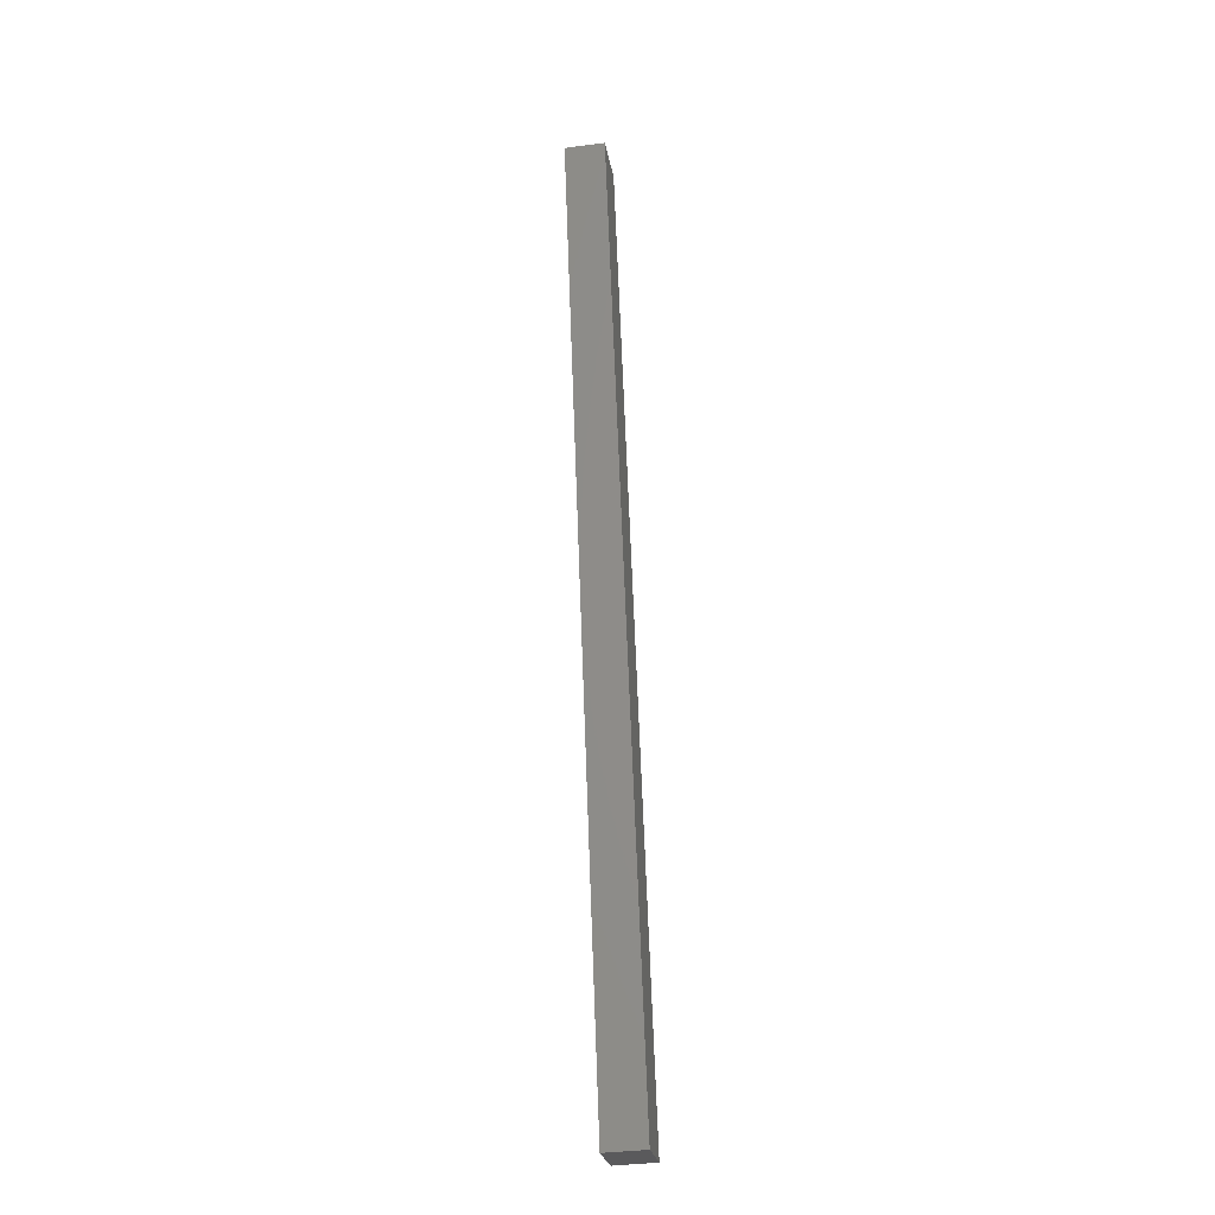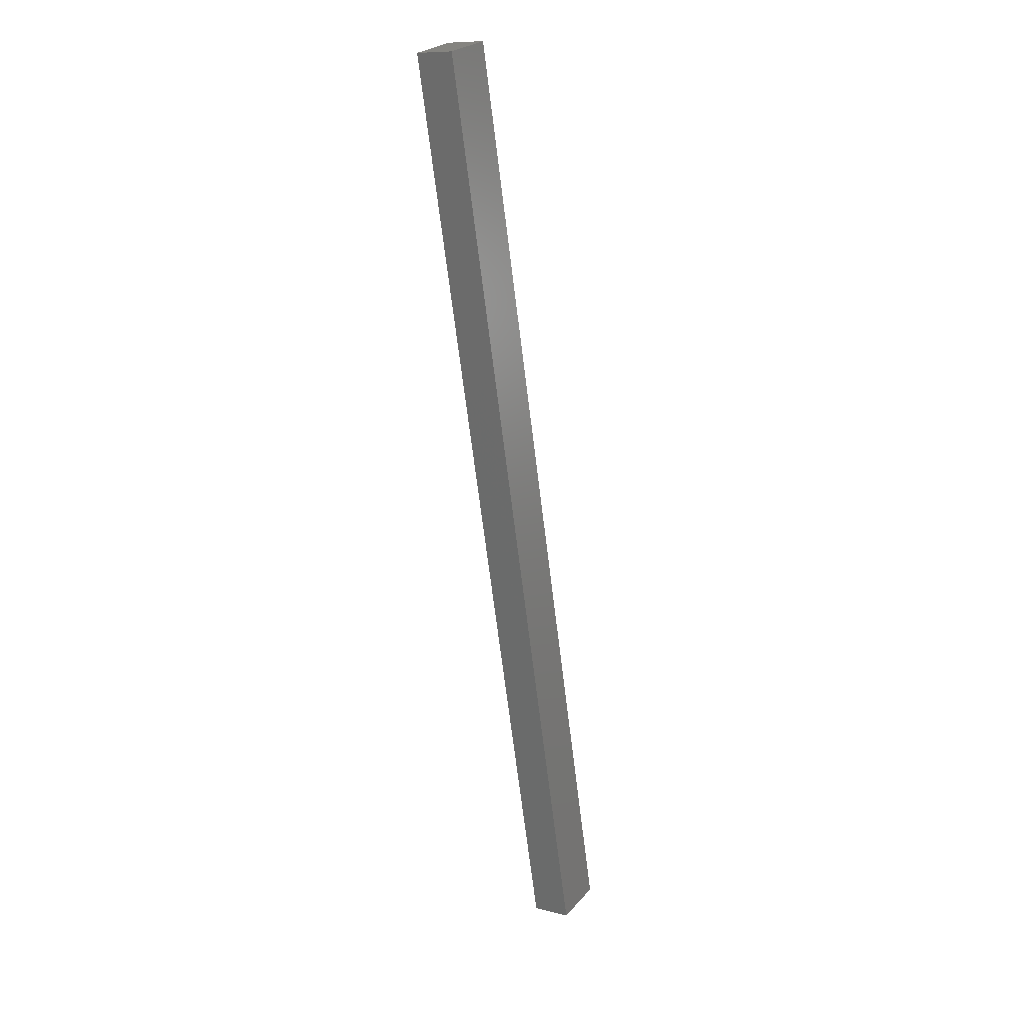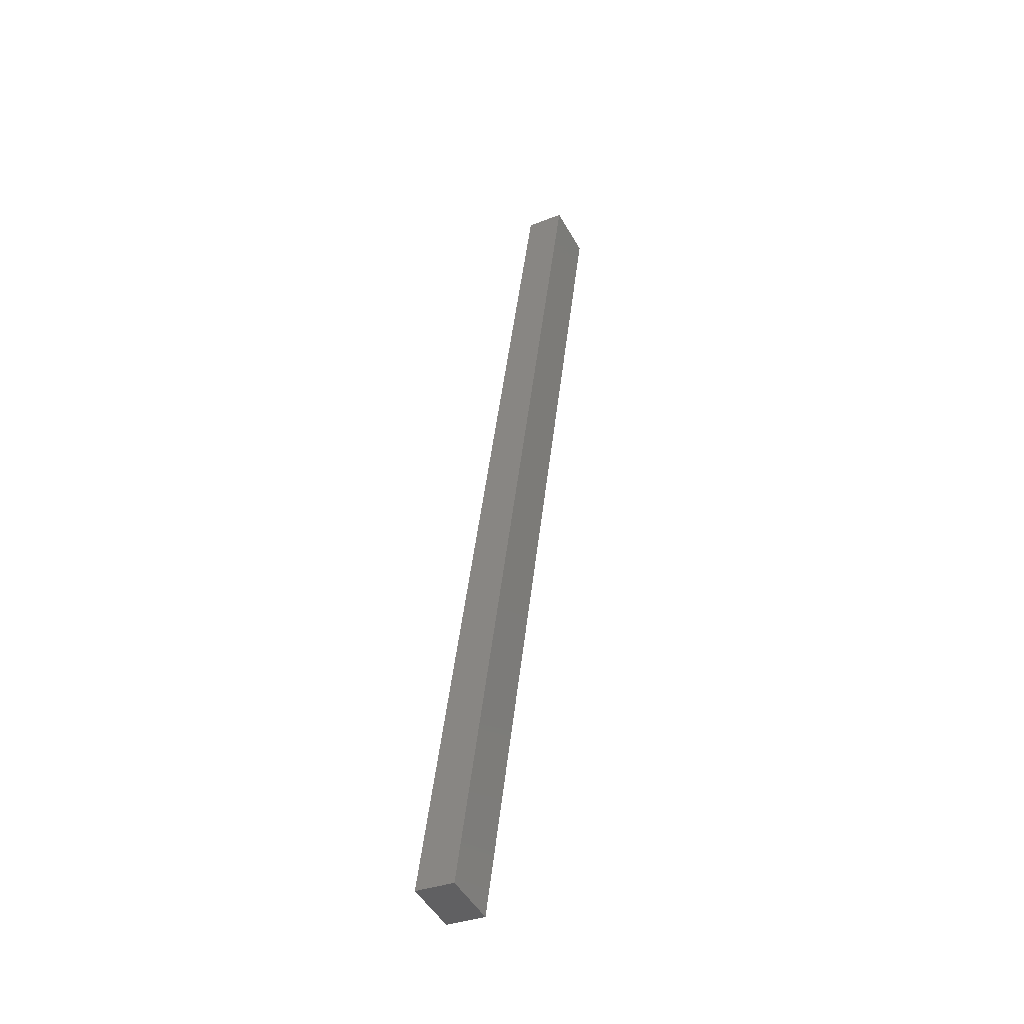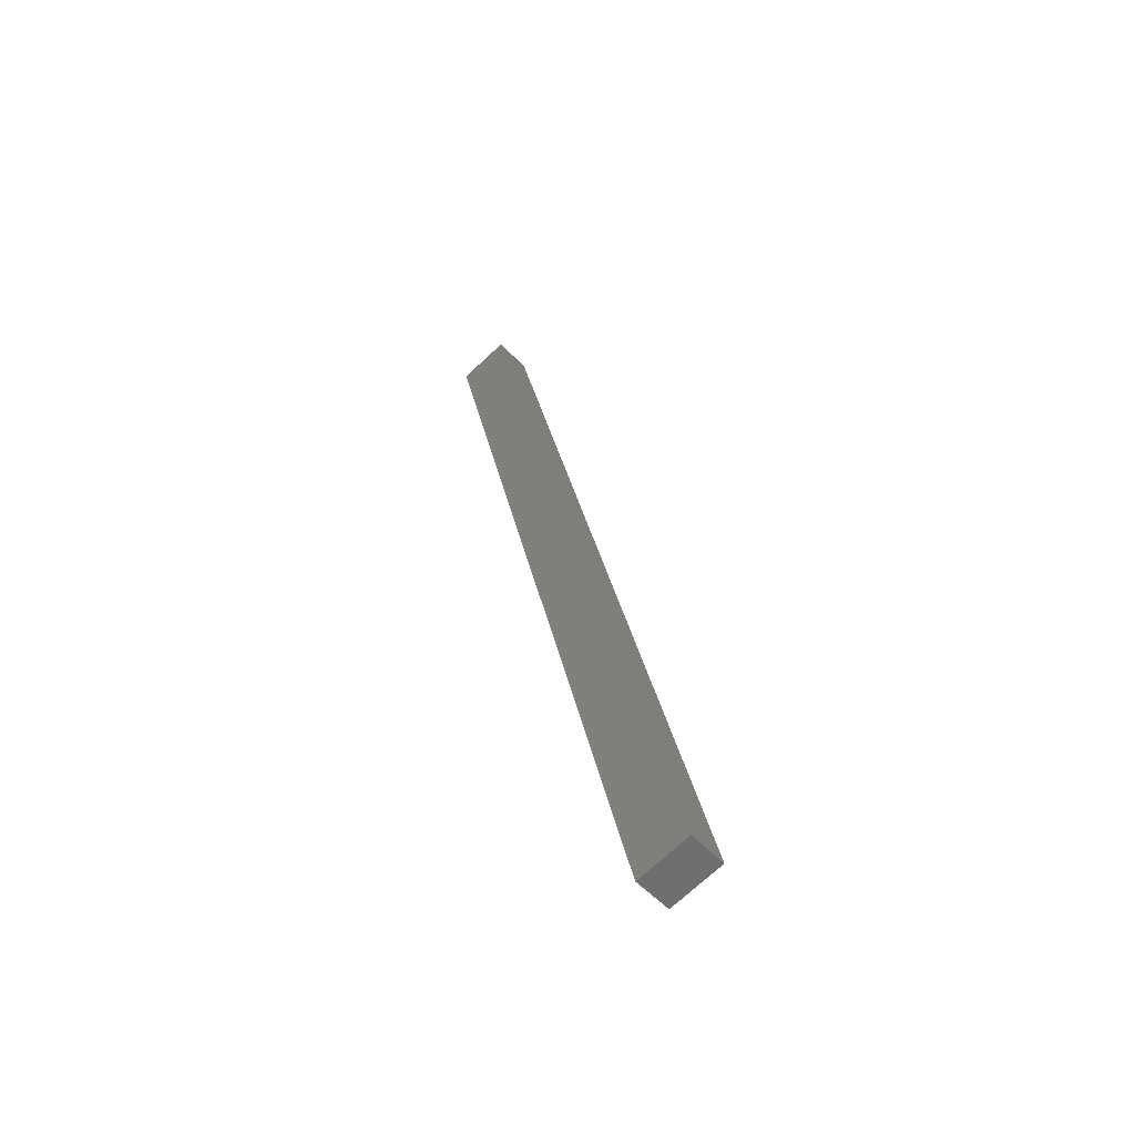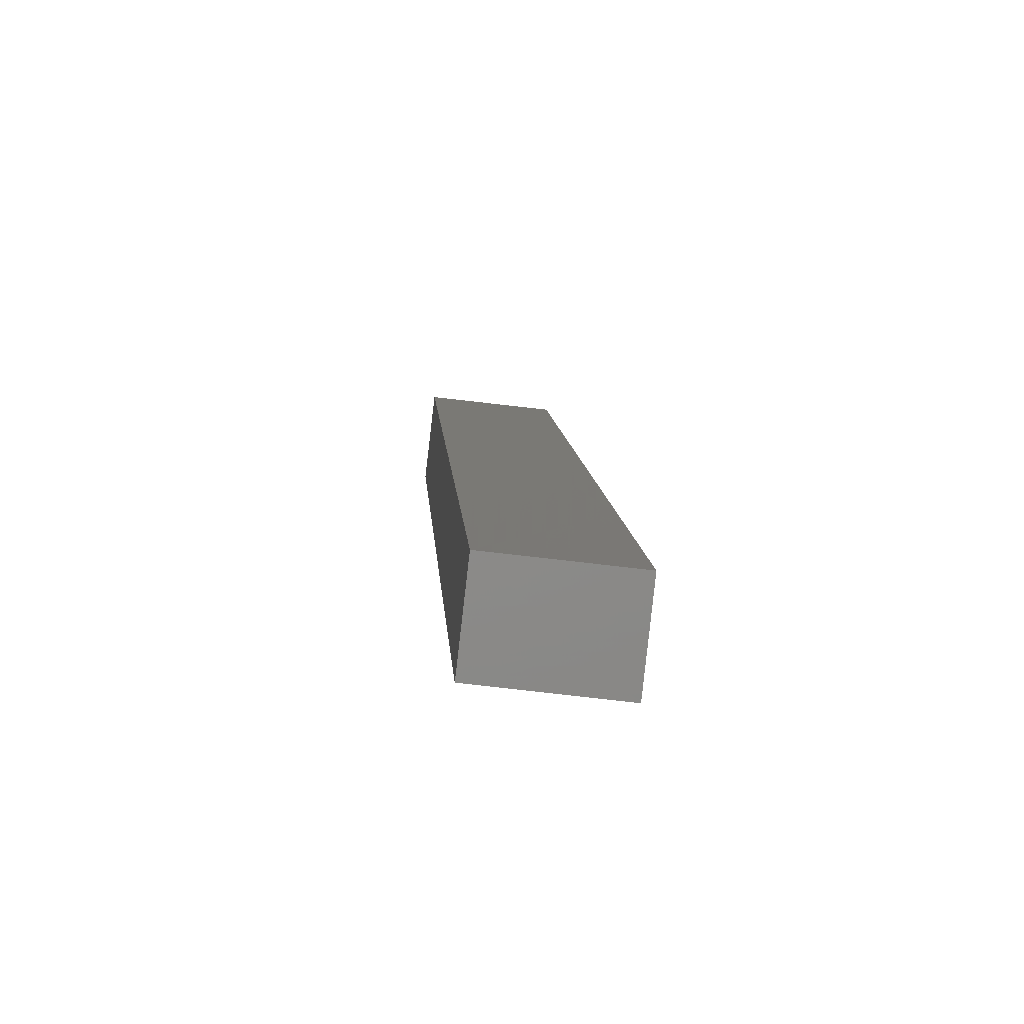
<metadata>
{"format":"stl","ext":"stl","renderer":"f3d","projection":"perspective","resolution":1024,"background":"white","views":[{"elev":-38.1,"azim":105.9,"up":"+Z"},{"elev":10.3,"azim":128.8,"up":"+Z"},{"elev":-33.0,"azim":-54.5,"up":"+Z"},{"elev":-52.6,"azim":-132.2,"up":"+Z"},{"elev":2.5,"azim":-168.3,"up":"+Y"}]}
</metadata>
<code>
# stl→obj: 10 verts, 16 faces
v 8612 1171 5414
v 8717 1183 5860
v 8609 1196 5414
v 8714 1208 5860
v 8612 1171 5260
v 8609 1196 5260
v 8751 1187 5852
v 8748 1212 5852
v 8578 1167 5268
v 8575 1192 5268
f 1 2 3
f 3 2 4
f 5 6 7
f 7 6 8
f 9 5 1
f 1 5 7
f 2 1 7
f 10 6 9
f 9 6 5
f 4 8 3
f 3 8 6
f 10 3 6
f 7 8 2
f 2 8 4
f 3 10 1
f 1 10 9

</code>
